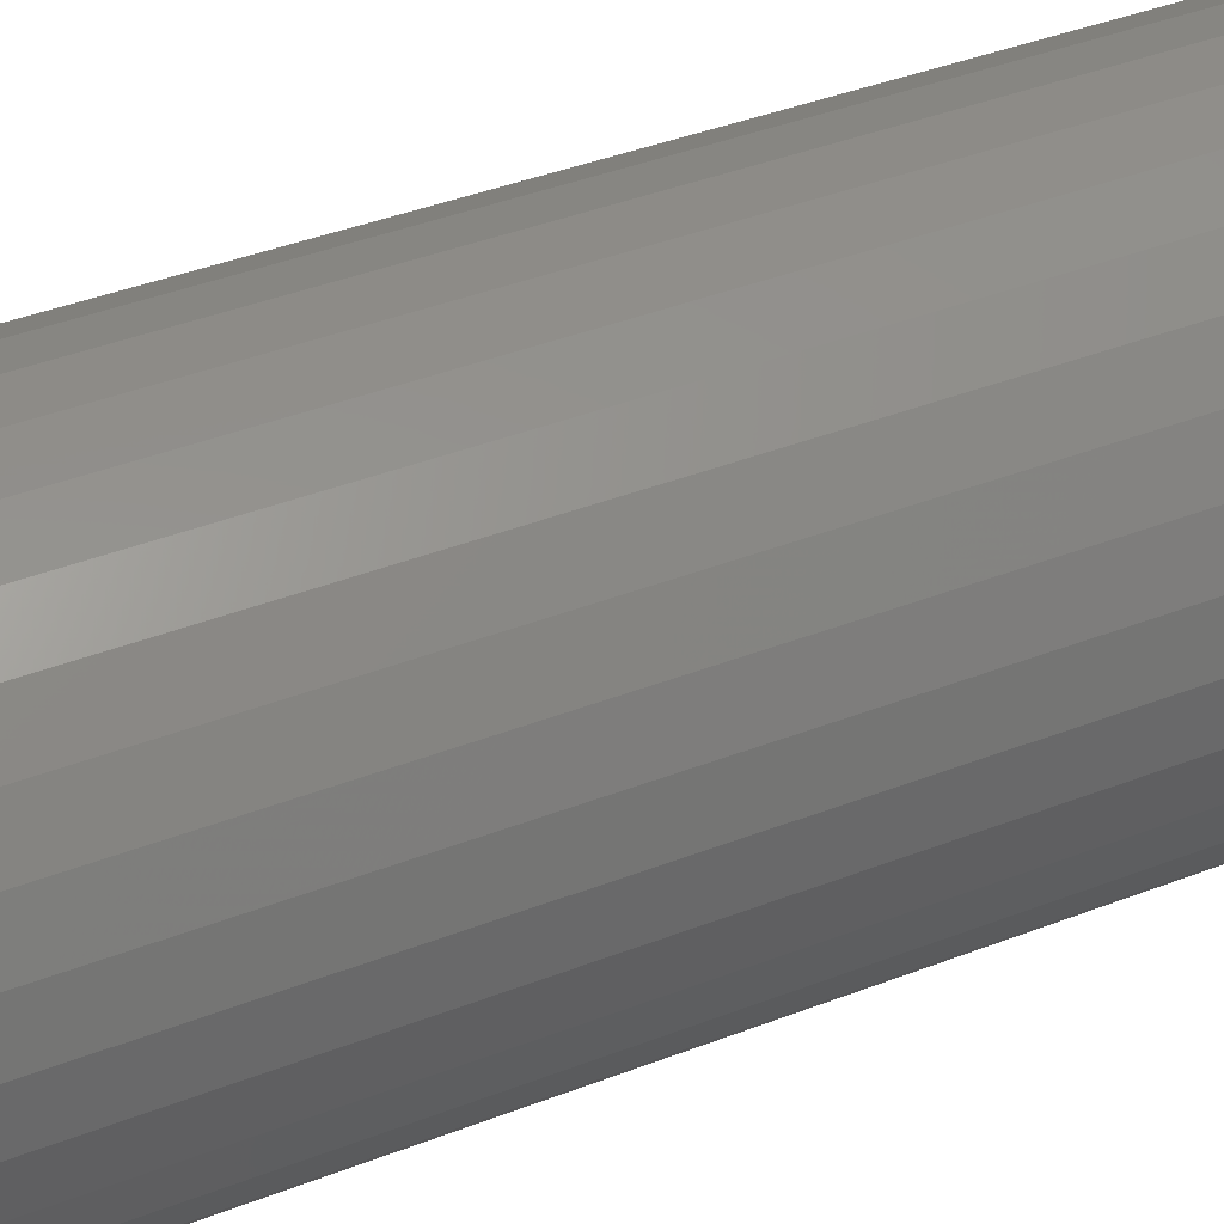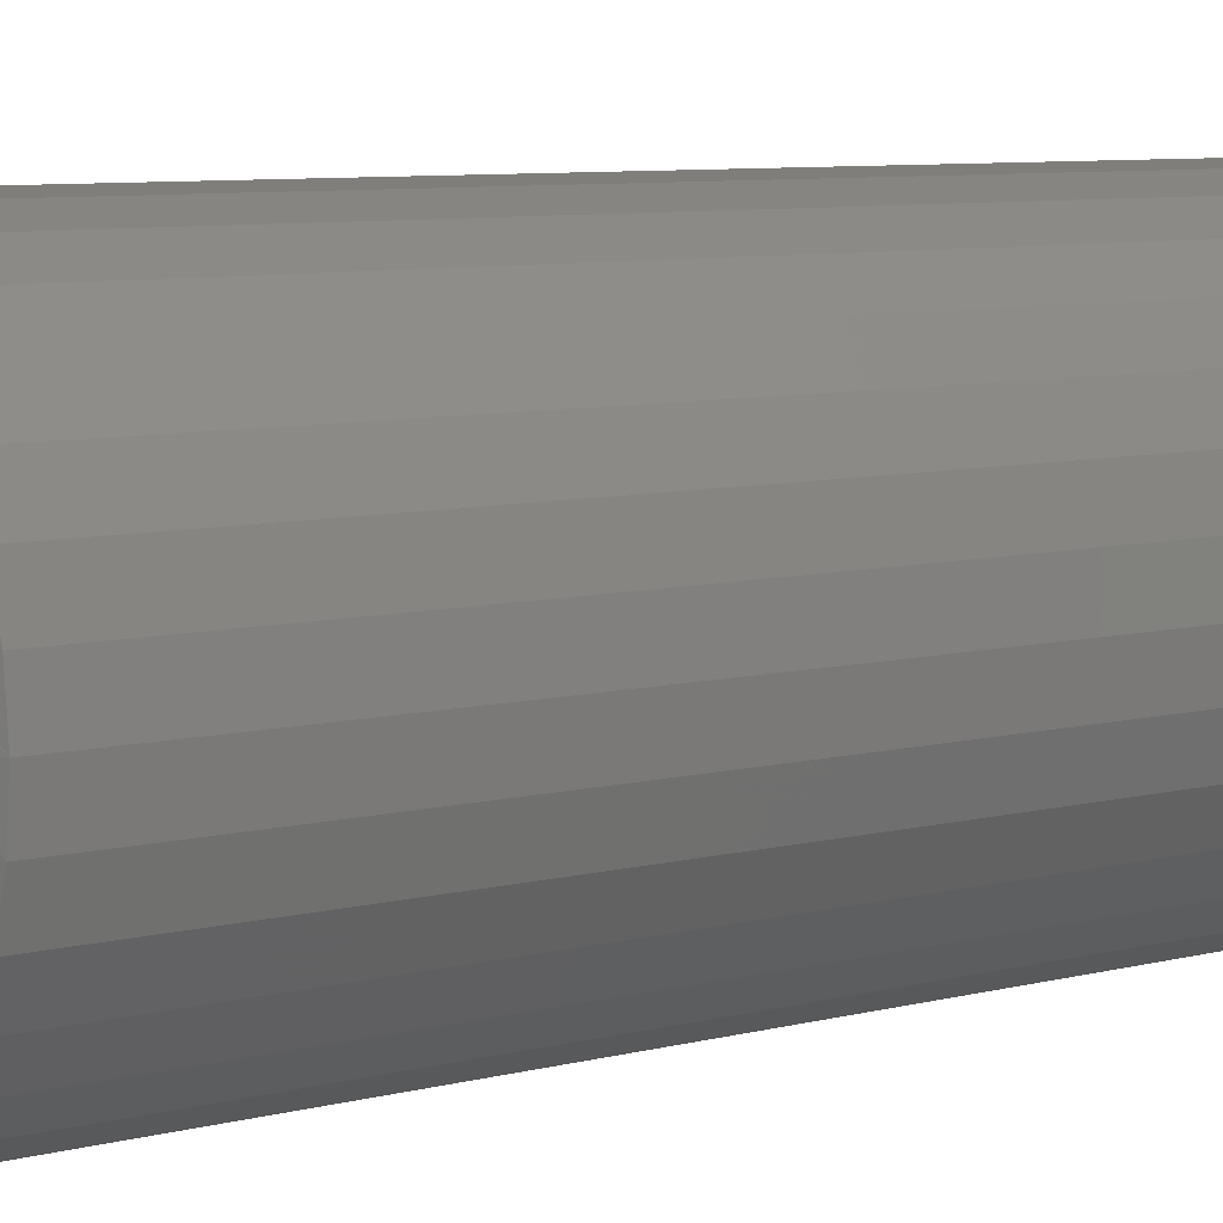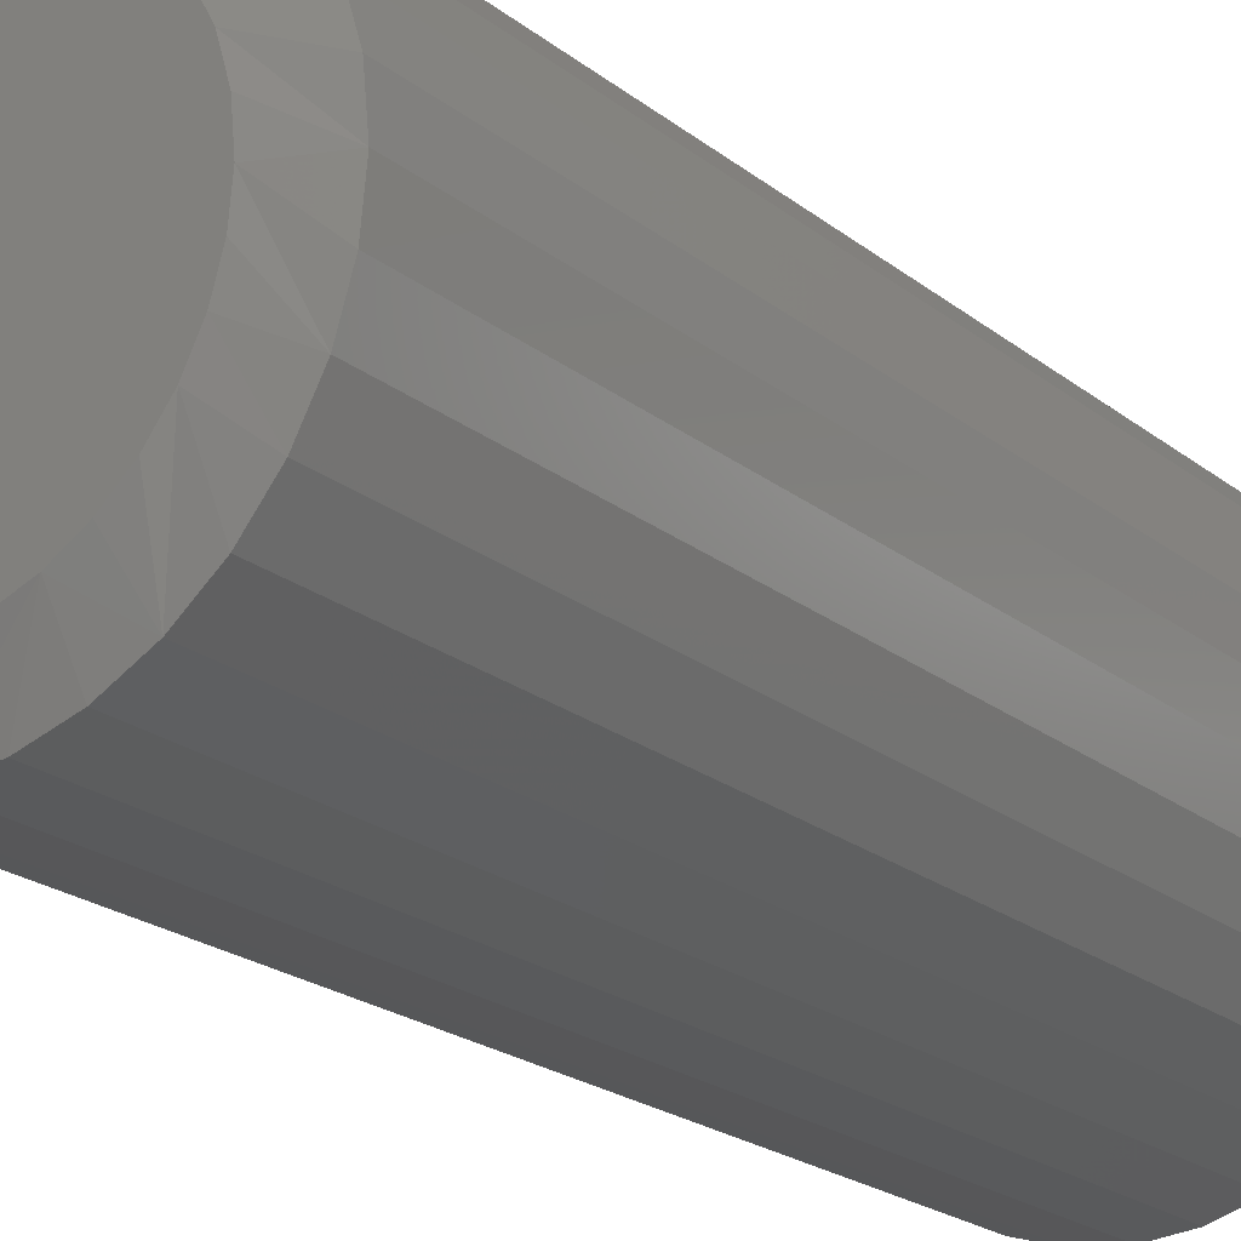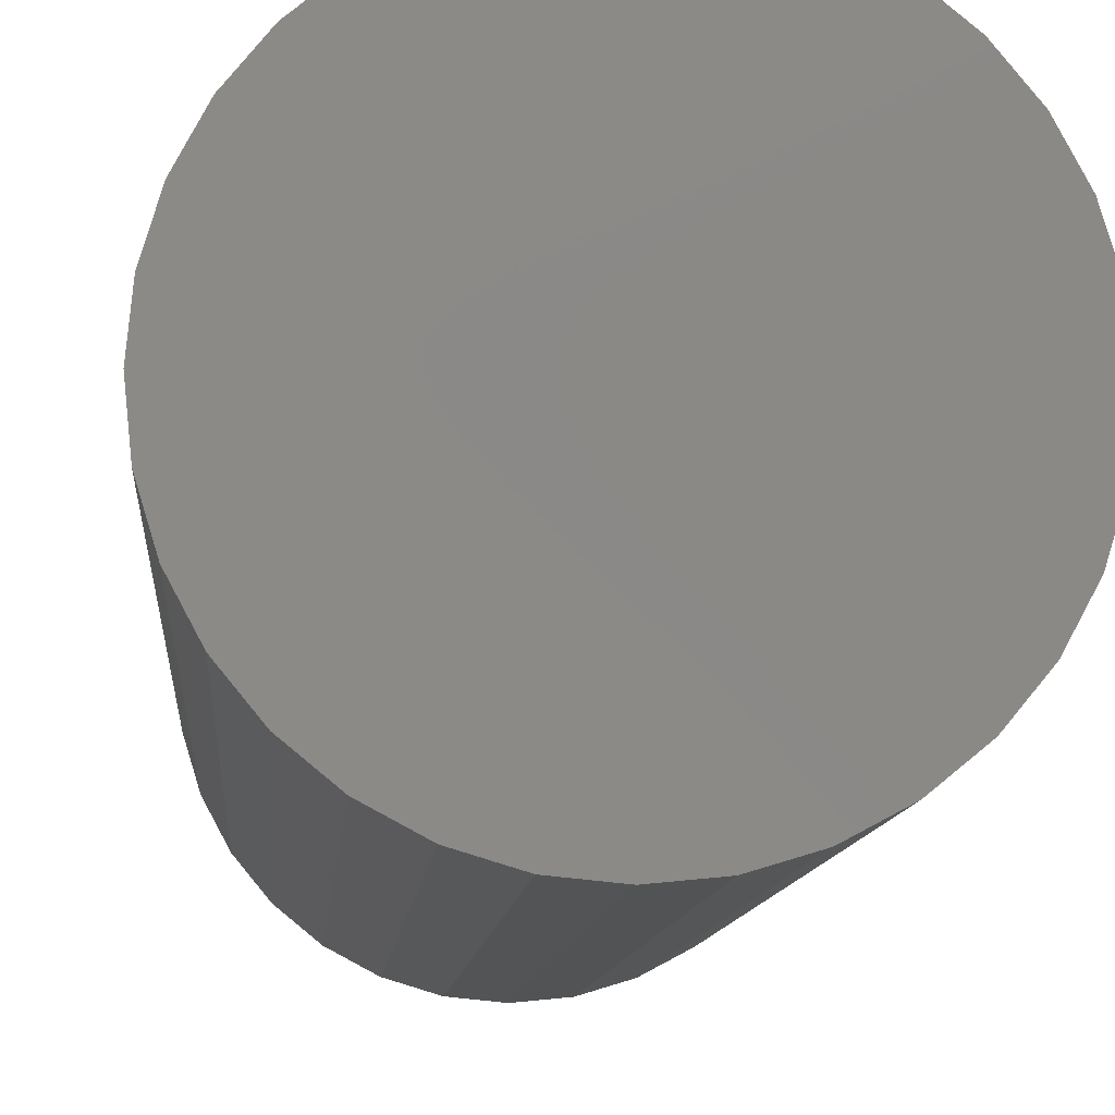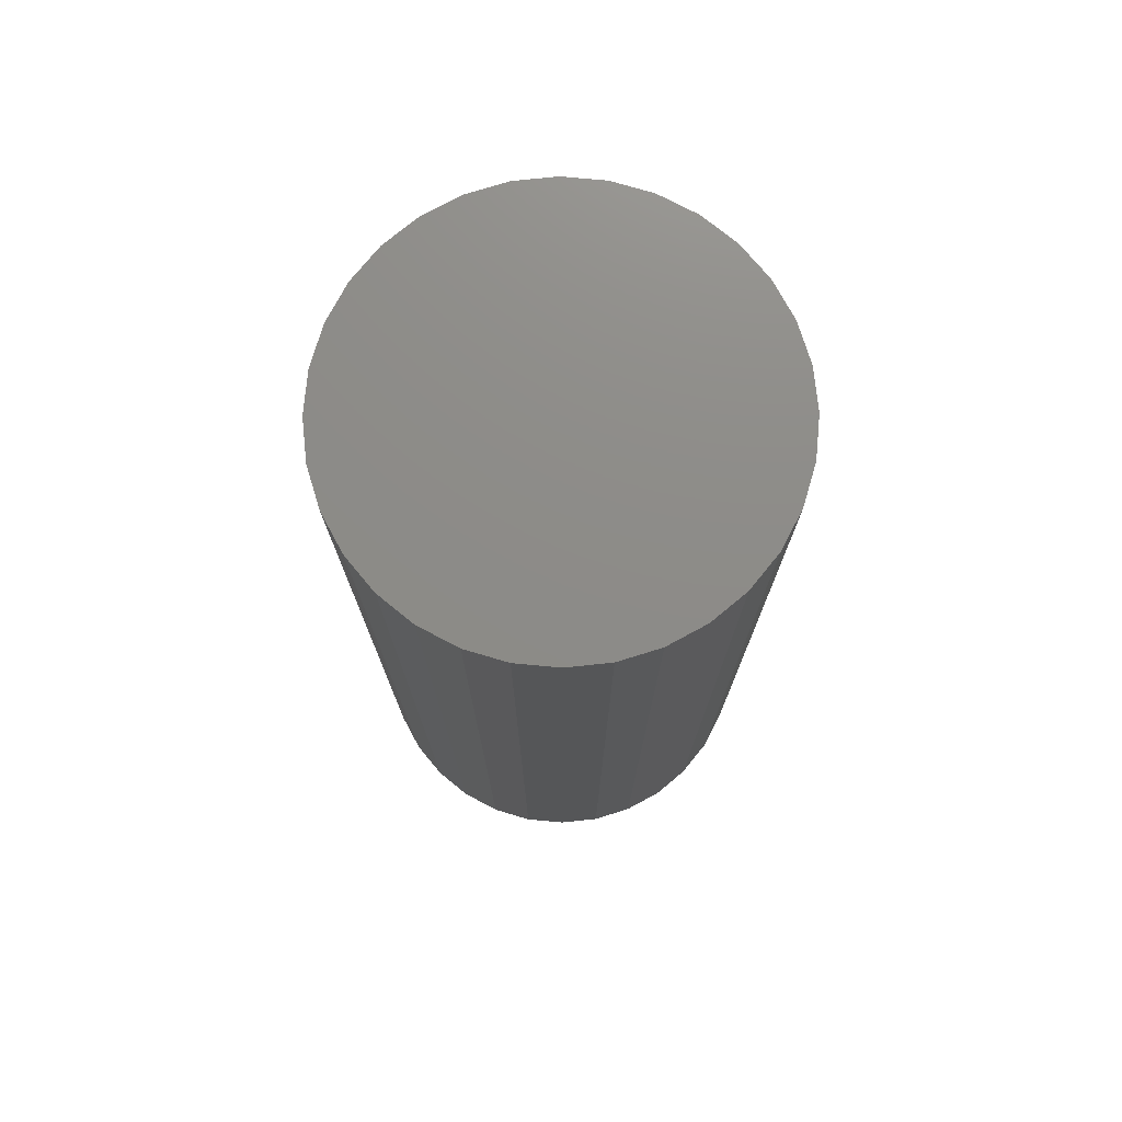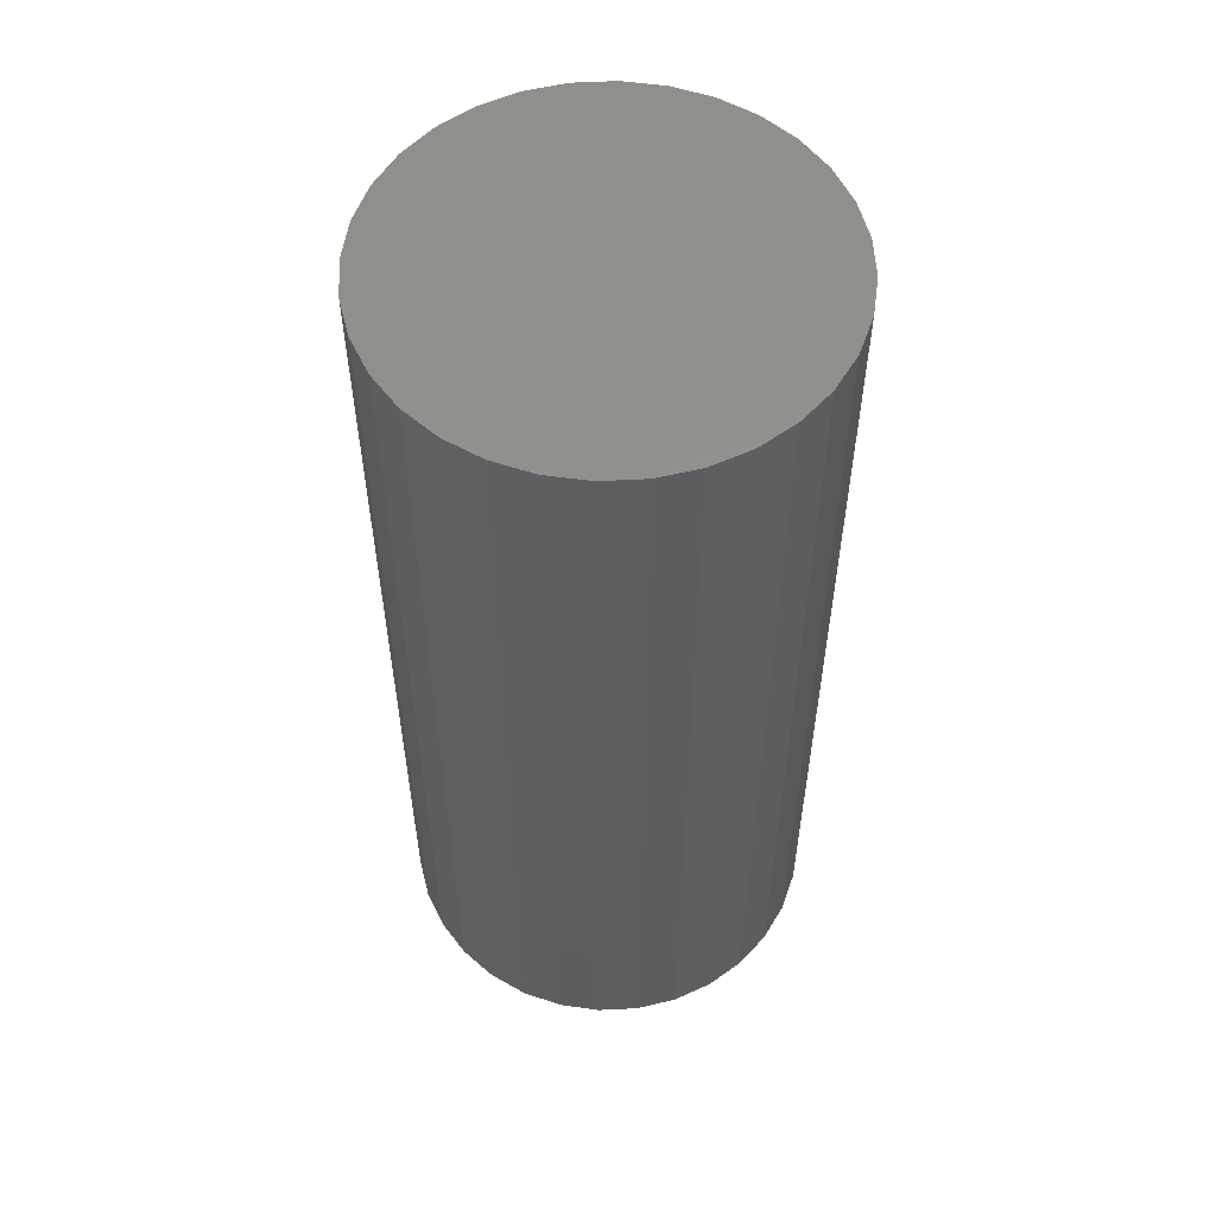
<metadata>
{"format":"stl","ext":"stl","renderer":"f3d","projection":"perspective","resolution":1024,"background":"white","views":[{"elev":40.5,"azim":-115.5,"up":"+Y"},{"elev":7.3,"azim":-127.4,"up":"+Y"},{"elev":-21.2,"azim":-144.1,"up":"+Y"},{"elev":-9.2,"azim":-3.9,"up":"+Y"},{"elev":75.3,"azim":33.4,"up":"+Z"},{"elev":55.6,"azim":92.6,"up":"+Z"}]}
</metadata>
<code>
# stl→obj: 97 verts, 190 faces
v 0.004194 0.1287 0
v 0.0293 0.1262 0
v -0.02091 0.1262 0
v -0.04506 0.1189 0
v 0.05345 0.1189 0
v -0.06731 0.107 0
v 0.0757 0.107 0
v 0.03941 -0.1238 0
v -0.03103 -0.1238 0
v 0.06156 -0.1152 0
v -0.007681 -0.1282 0
v 0.01607 -0.1282 0
v -0.05317 -0.1152 0
v -0.07337 -0.1027 0
v 0.08175 -0.1027 0
v -0.09092 -0.0867 0
v 0.0993 -0.08671 0
v -0.1052 -0.06775 0
v 0.1136 -0.06775 0
v -0.1158 -0.04649 0
v 0.1242 -0.04649 0
v -0.1223 -0.02365 0
v 0.1307 -0.02365 0
v -0.1245 6.13e-07 0
v 0.1329 3.435e-17 0
v -0.122 0.02511 0
v 0.1304 0.02511 0
v -0.1147 0.04925 0
v 0.1231 0.04925 0
v -0.1028 0.0715 0
v 0.1112 0.0715 0
v -0.08681 0.09101 0
v 0.0952 0.09101 0
v 0.172 -1.901e-16 0.01562
v 0.172 0 0.75
v 0.1687 -0.03273 0.01562
v 0.1687 -0.03273 0.75
v 0.1592 -0.0642 0.01562
v 0.1592 -0.0642 0.75
v 0.1437 -0.0932 0.01562
v 0.1437 -0.0932 0.75
v 0.1228 -0.1186 0.01562
v 0.1228 -0.1186 0.75
v 0.0974 -0.1395 0.01562
v 0.0974 -0.1395 0.75
v 0.06839 -0.155 0.01562
v 0.06839 -0.155 0.75
v 0.03692 -0.1645 0.01562
v 0.03692 -0.1645 0.75
v 0.004194 -0.1678 0.01562
v 0.004194 -0.1678 0.75
v -0.02853 -0.1645 0.01562
v -0.02853 -0.1645 0.75
v -0.06001 -0.155 0.01562
v -0.06001 -0.155 0.75
v -0.08901 -0.1395 0.01562
v -0.08901 -0.1395 0.75
v -0.1144 -0.1186 0.01562
v -0.1144 -0.1186 0.75
v -0.1353 -0.0932 0.01562
v -0.1353 -0.0932 0.75
v -0.1508 -0.0642 0.01562
v -0.1508 -0.0642 0.75
v -0.1603 -0.03273 0.01562
v -0.1603 -0.03273 0.75
v -0.1636 9.505e-17 0.01562
v -0.1636 9.505e-17 0.75
v -0.1603 0.03273 0.01562
v -0.1603 0.03273 0.75
v -0.1508 0.0642 0.01562
v -0.1508 0.0642 0.75
v -0.1353 0.0932 0.01562
v -0.1353 0.0932 0.75
v -0.1144 0.1186 0.01562
v -0.1144 0.1186 0.75
v -0.08901 0.1395 0.01562
v -0.08901 0.1395 0.75
v -0.06001 0.155 0.01562
v -0.06001 0.155 0.75
v -0.02853 0.1645 0.01562
v -0.02853 0.1645 0.75
v 0.004194 0.1678 0.01562
v 0.004194 0.1678 0.75
v 0.03692 0.1645 0.01562
v 0.03692 0.1645 0.75
v 0.06839 0.155 0.01562
v 0.06839 0.155 0.75
v 0.0974 0.1395 0.01562
v 0.0974 0.1395 0.75
v 0.1228 0.1186 0.01562
v 0.1228 0.1186 0.75
v 0.1437 0.0932 0.01562
v 0.1437 0.0932 0.75
v 0.1592 0.0642 0.01562
v 0.1592 0.0642 0.75
v 0.1687 0.03273 0.01562
v 0.1687 0.03273 0.75
f 1 2 3
f 4 3 2
f 5 4 2
f 6 4 5
f 7 6 5
f 8 9 10
f 11 9 8
f 12 11 8
f 9 13 10
f 10 13 14
f 10 14 15
f 15 14 16
f 15 16 17
f 17 16 18
f 17 18 19
f 19 18 20
f 19 20 21
f 21 20 22
f 21 22 23
f 23 22 24
f 23 24 25
f 25 24 26
f 25 26 27
f 27 26 28
f 27 28 29
f 29 28 30
f 29 30 31
f 31 30 32
f 31 32 33
f 33 32 6
f 33 6 7
f 34 35 36
f 36 35 37
f 36 37 38
f 38 37 39
f 38 39 40
f 40 39 41
f 40 41 42
f 42 41 43
f 42 43 44
f 44 43 45
f 44 45 46
f 46 45 47
f 46 47 48
f 48 47 49
f 48 49 50
f 50 49 51
f 50 51 52
f 52 51 53
f 52 53 54
f 54 53 55
f 54 55 56
f 56 55 57
f 56 57 58
f 58 57 59
f 58 59 60
f 60 59 61
f 60 61 62
f 62 61 63
f 62 63 64
f 64 63 65
f 64 65 66
f 66 65 67
f 66 67 68
f 68 67 69
f 68 69 70
f 70 69 71
f 70 71 72
f 72 71 73
f 72 73 74
f 74 73 75
f 74 75 76
f 76 75 77
f 76 77 78
f 78 77 79
f 78 79 80
f 80 79 81
f 80 81 82
f 82 81 83
f 82 83 84
f 84 83 85
f 84 85 86
f 86 85 87
f 86 87 88
f 88 87 89
f 88 89 90
f 90 89 91
f 90 91 92
f 92 91 93
f 92 93 94
f 94 93 95
f 94 95 96
f 96 95 97
f 96 97 34
f 34 97 35
f 31 88 90
f 29 94 27
f 5 82 84
f 7 88 33
f 88 31 33
f 6 72 74
f 4 78 3
f 78 1 3
f 30 72 32
f 72 6 32
f 82 5 2
f 82 2 1
f 80 82 1
f 1 78 80
f 66 68 28
f 66 28 26
f 66 26 24
f 25 27 94
f 25 94 96
f 25 96 34
f 94 29 92
f 92 29 31
f 92 31 90
f 88 7 86
f 86 7 5
f 86 5 84
f 78 4 76
f 76 4 6
f 76 6 74
f 72 30 70
f 70 30 28
f 70 28 68
f 18 56 58
f 22 20 62
f 13 50 52
f 13 52 54
f 54 56 13
f 13 56 14
f 16 14 56
f 56 18 16
f 12 46 48
f 48 50 12
f 12 50 11
f 15 40 42
f 42 44 15
f 15 44 10
f 44 46 10
f 10 46 8
f 46 12 8
f 36 38 21
f 21 38 19
f 38 40 19
f 19 40 17
f 40 15 17
f 50 13 9
f 50 9 11
f 34 36 21
f 34 21 23
f 34 23 25
f 24 22 62
f 24 62 64
f 24 64 66
f 62 20 60
f 60 20 18
f 60 18 58
f 81 85 83
f 85 81 79
f 85 79 87
f 47 53 49
f 49 53 51
f 87 79 89
f 89 79 77
f 89 77 91
f 91 77 75
f 91 75 93
f 93 75 73
f 93 73 95
f 95 73 71
f 95 71 97
f 97 71 69
f 97 69 35
f 35 69 67
f 35 67 37
f 37 67 65
f 37 65 39
f 39 65 63
f 39 63 41
f 41 63 61
f 41 61 43
f 43 61 59
f 43 59 45
f 45 59 57
f 45 57 47
f 47 57 55
f 47 55 53

</code>
